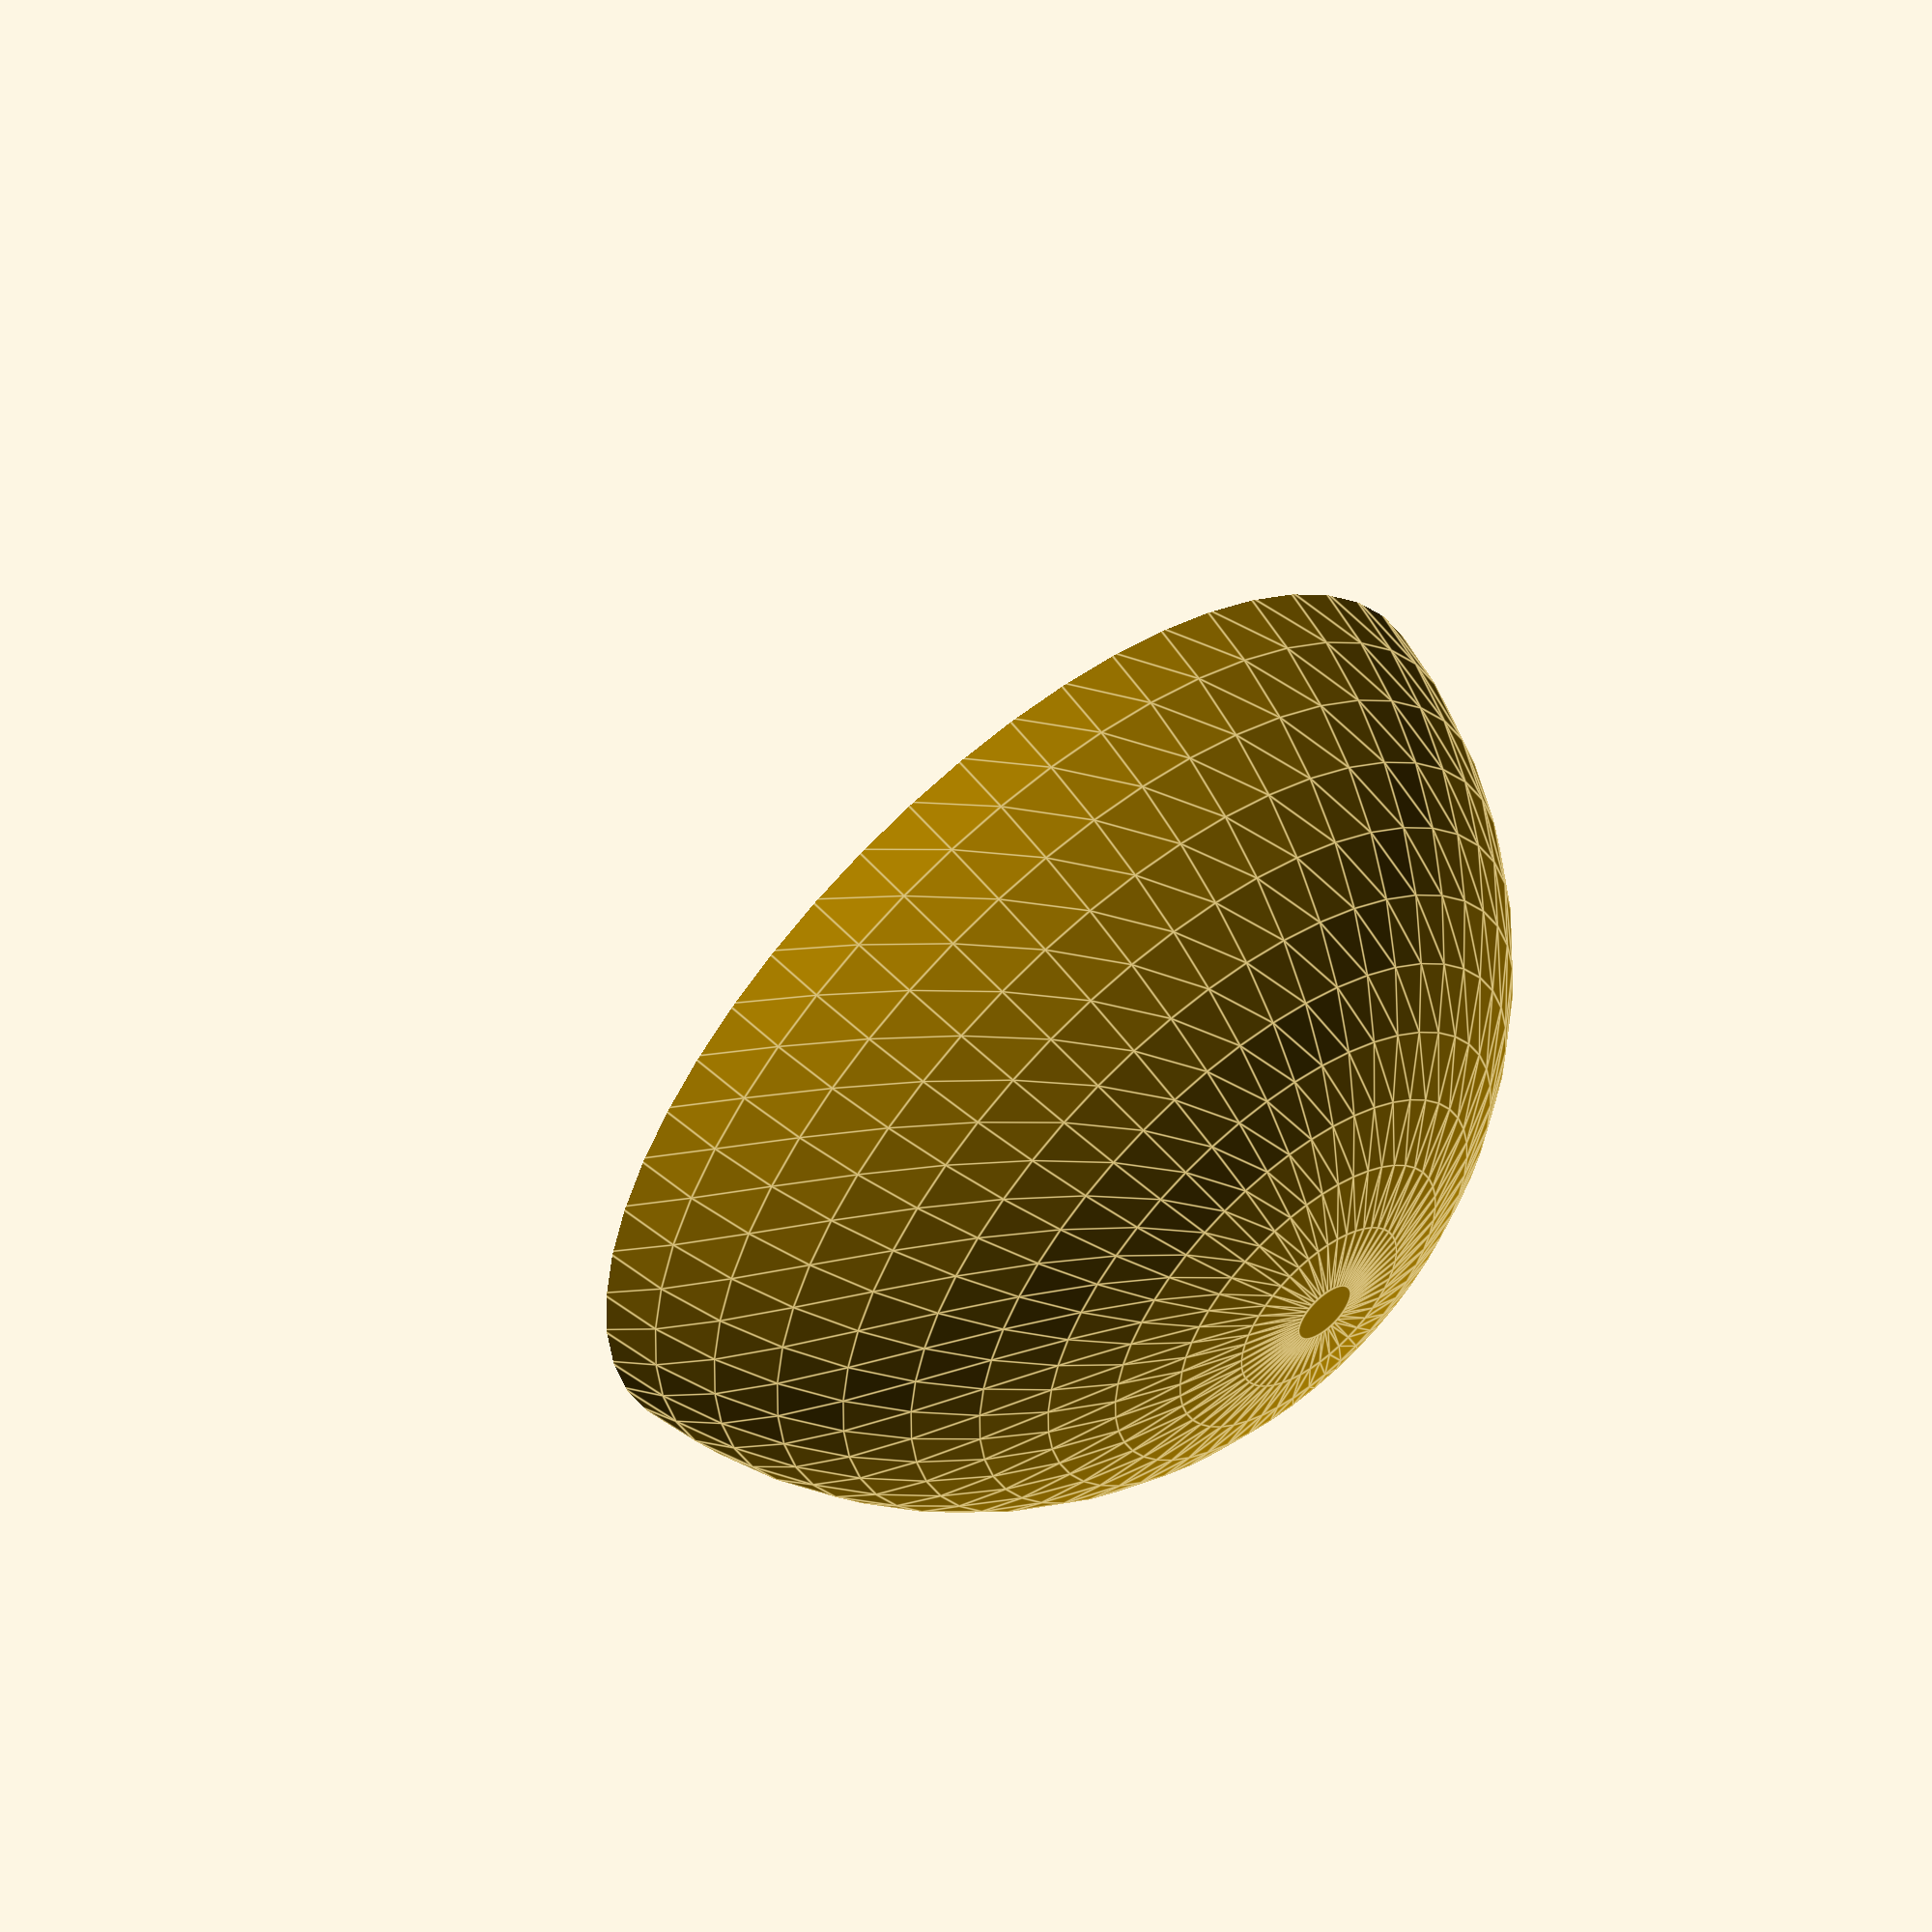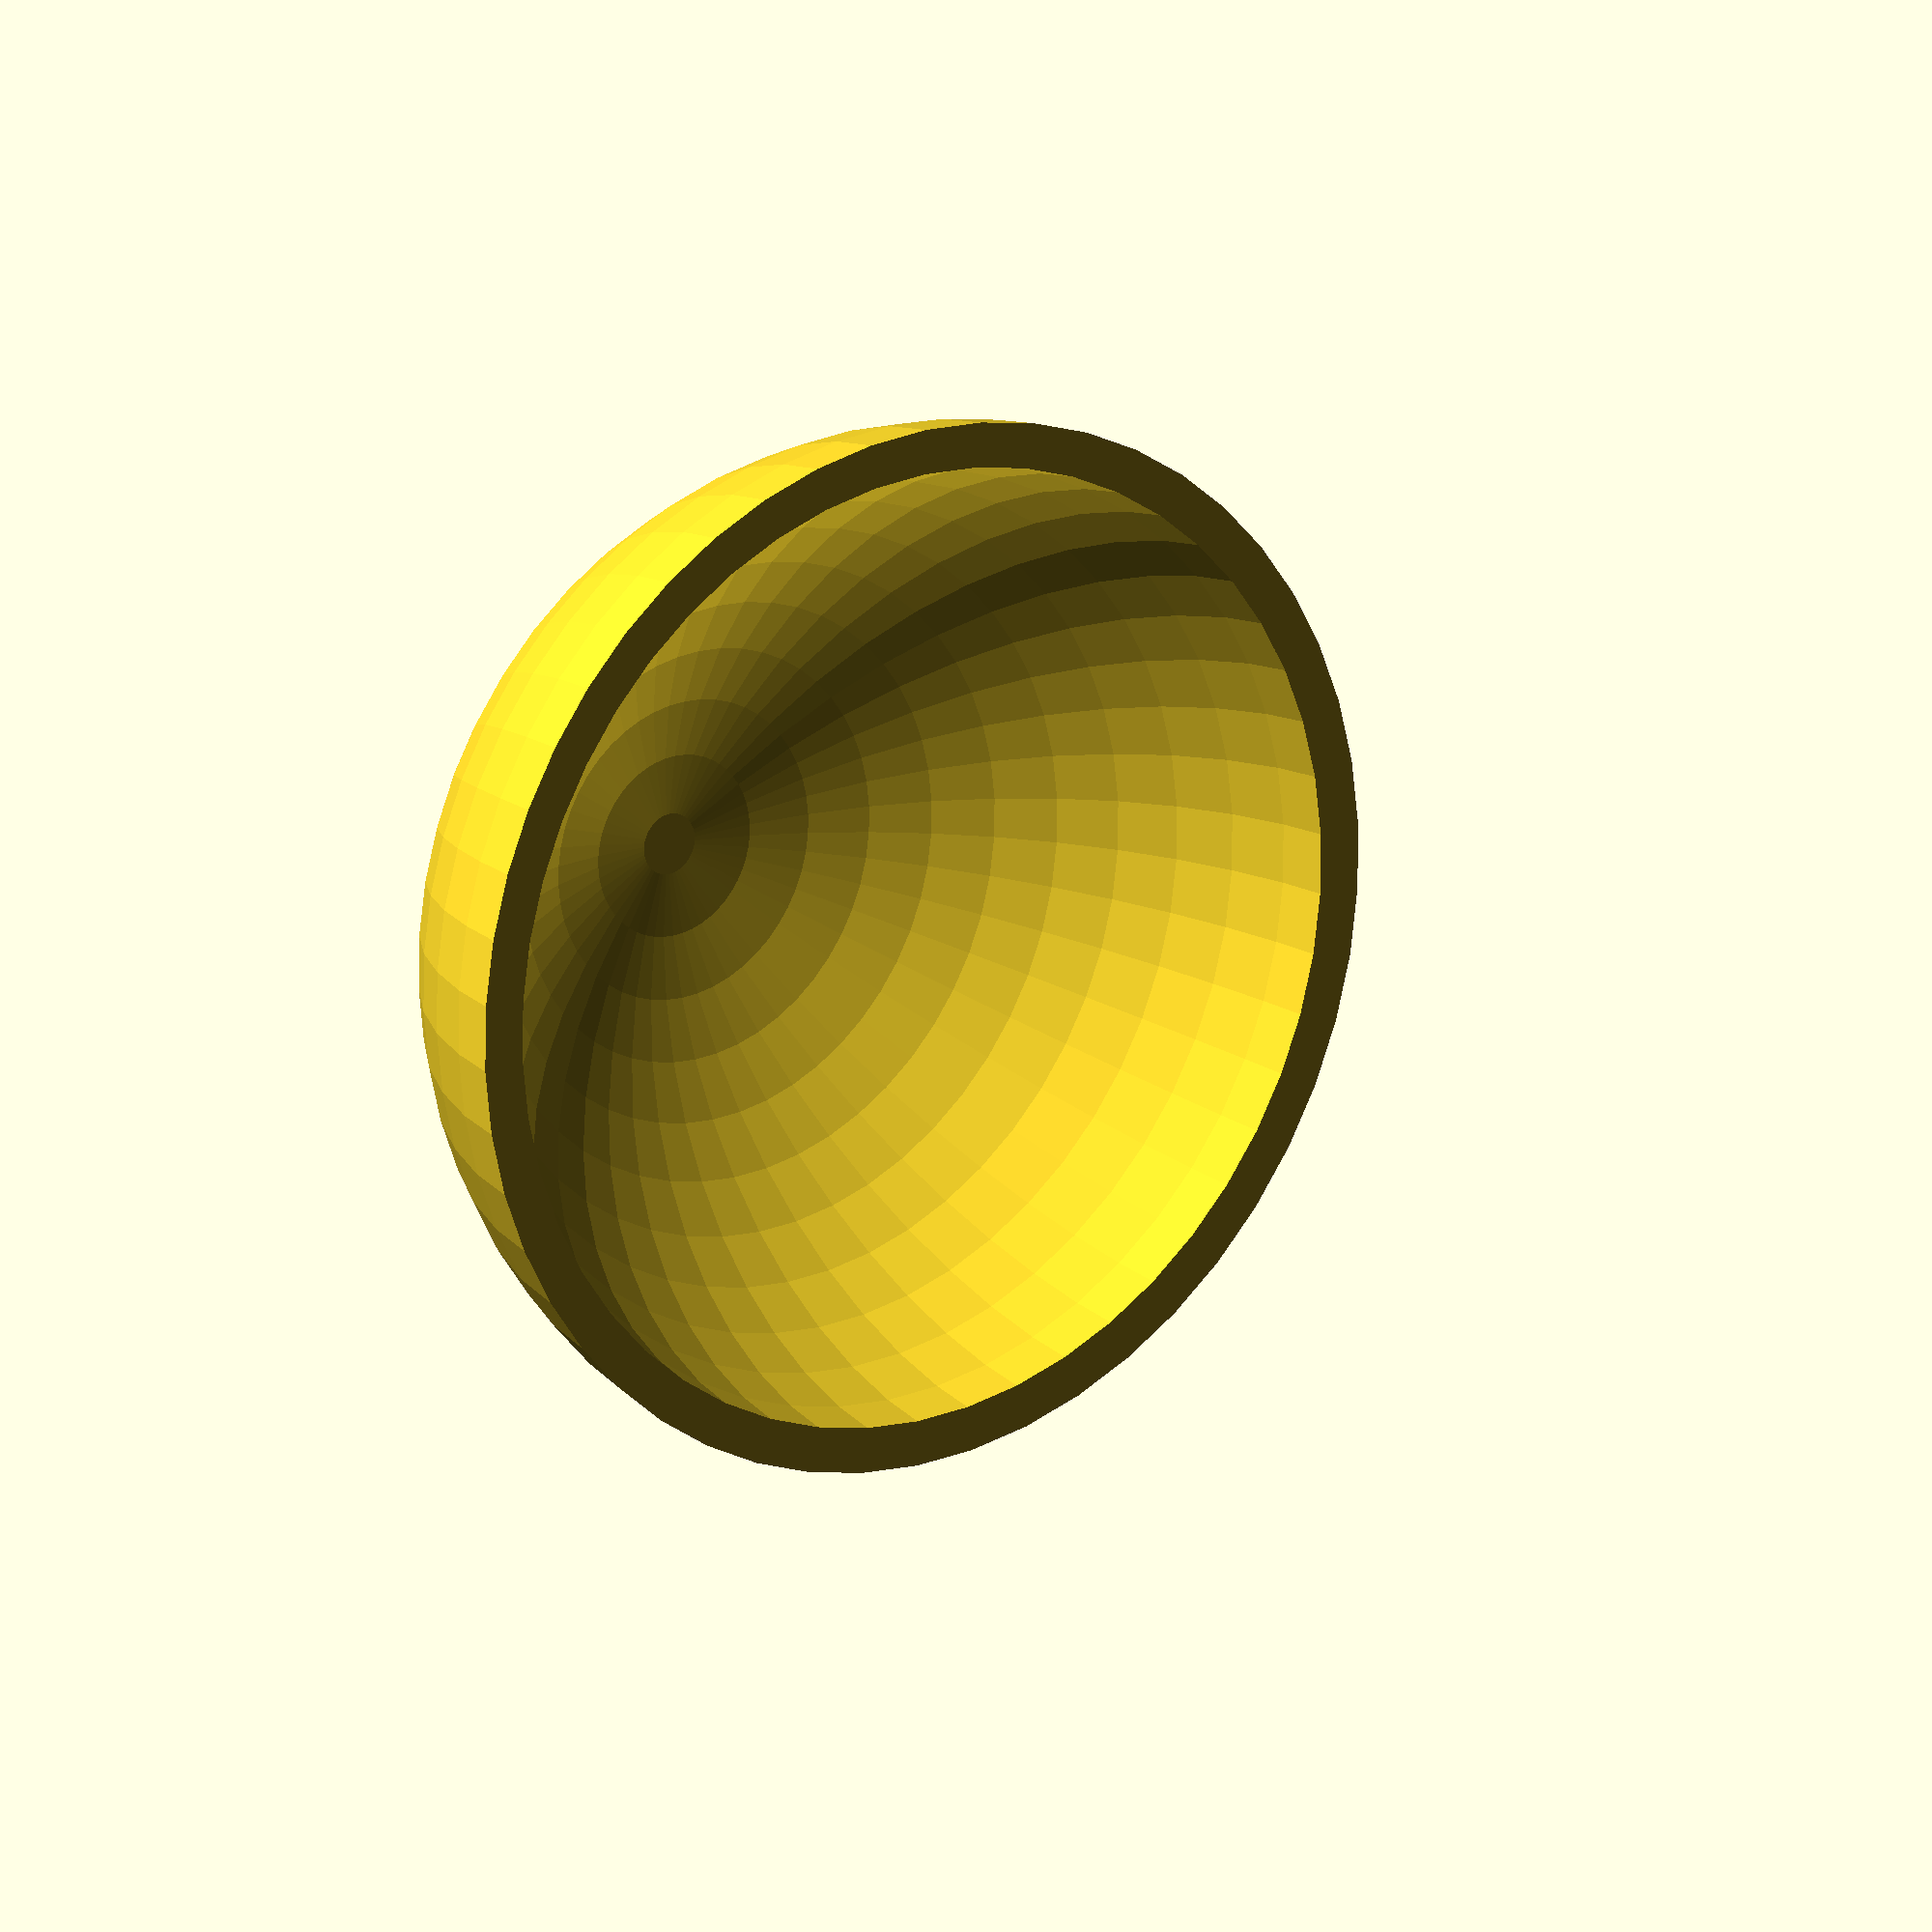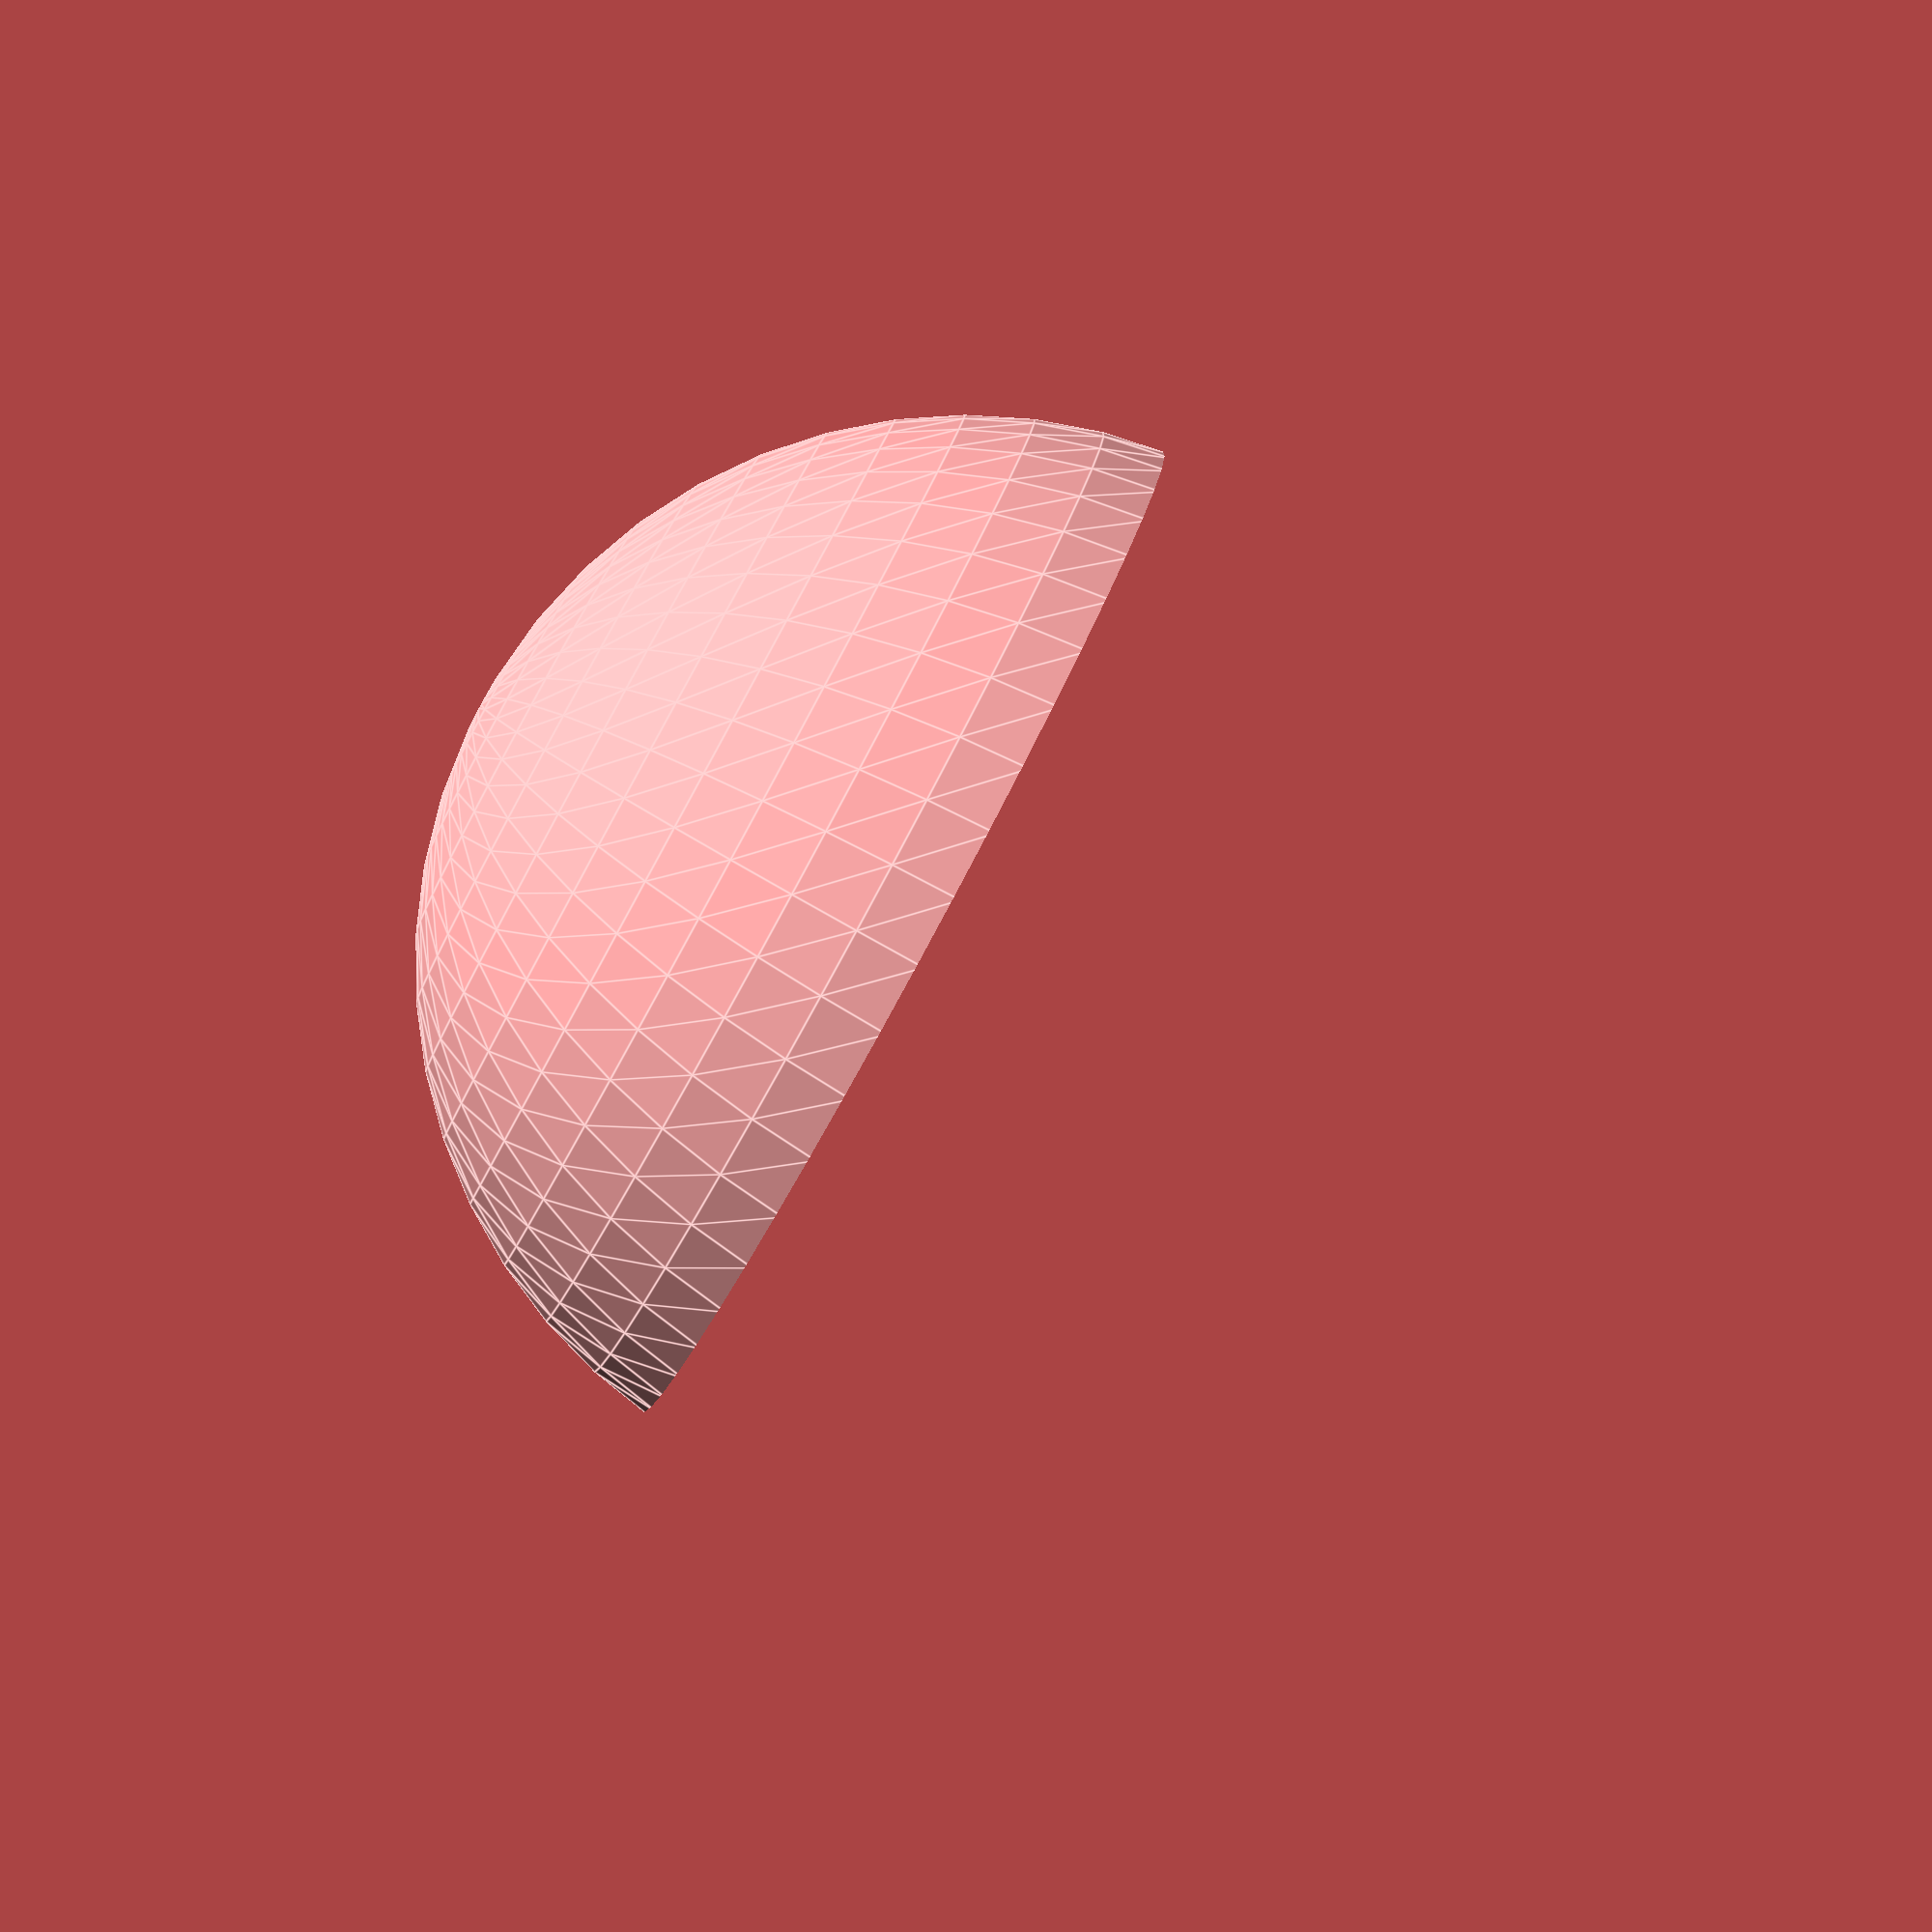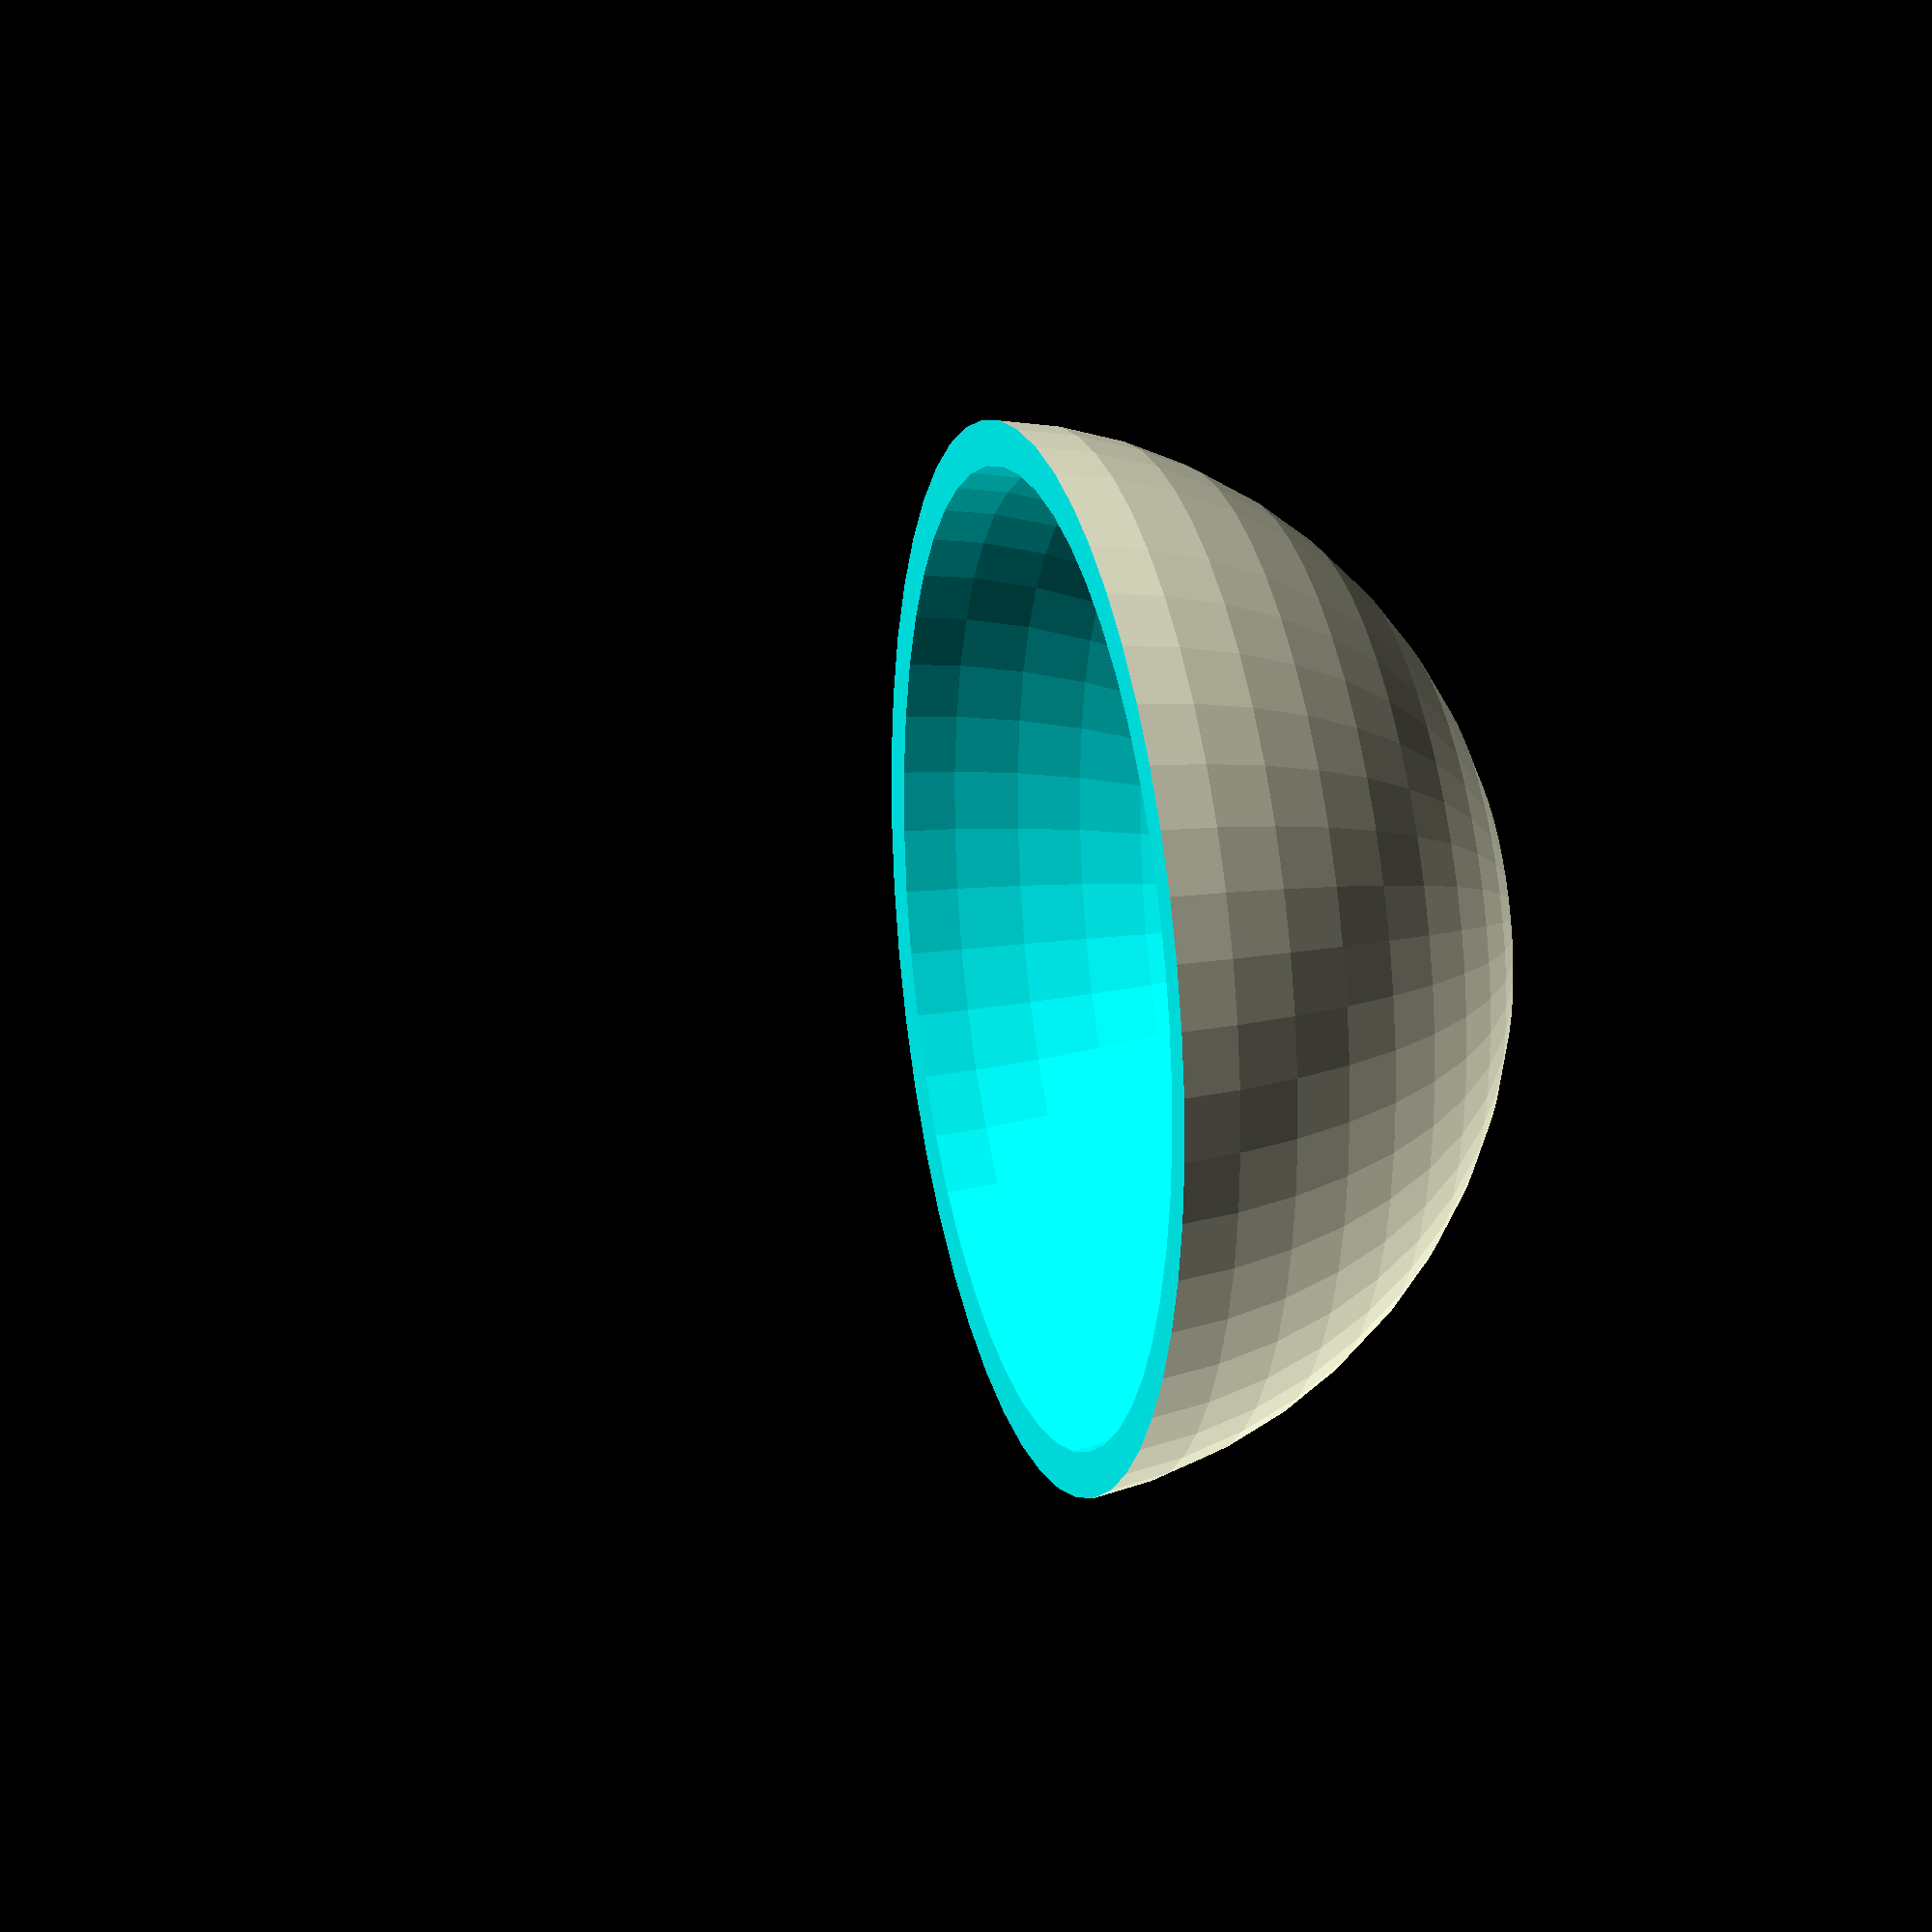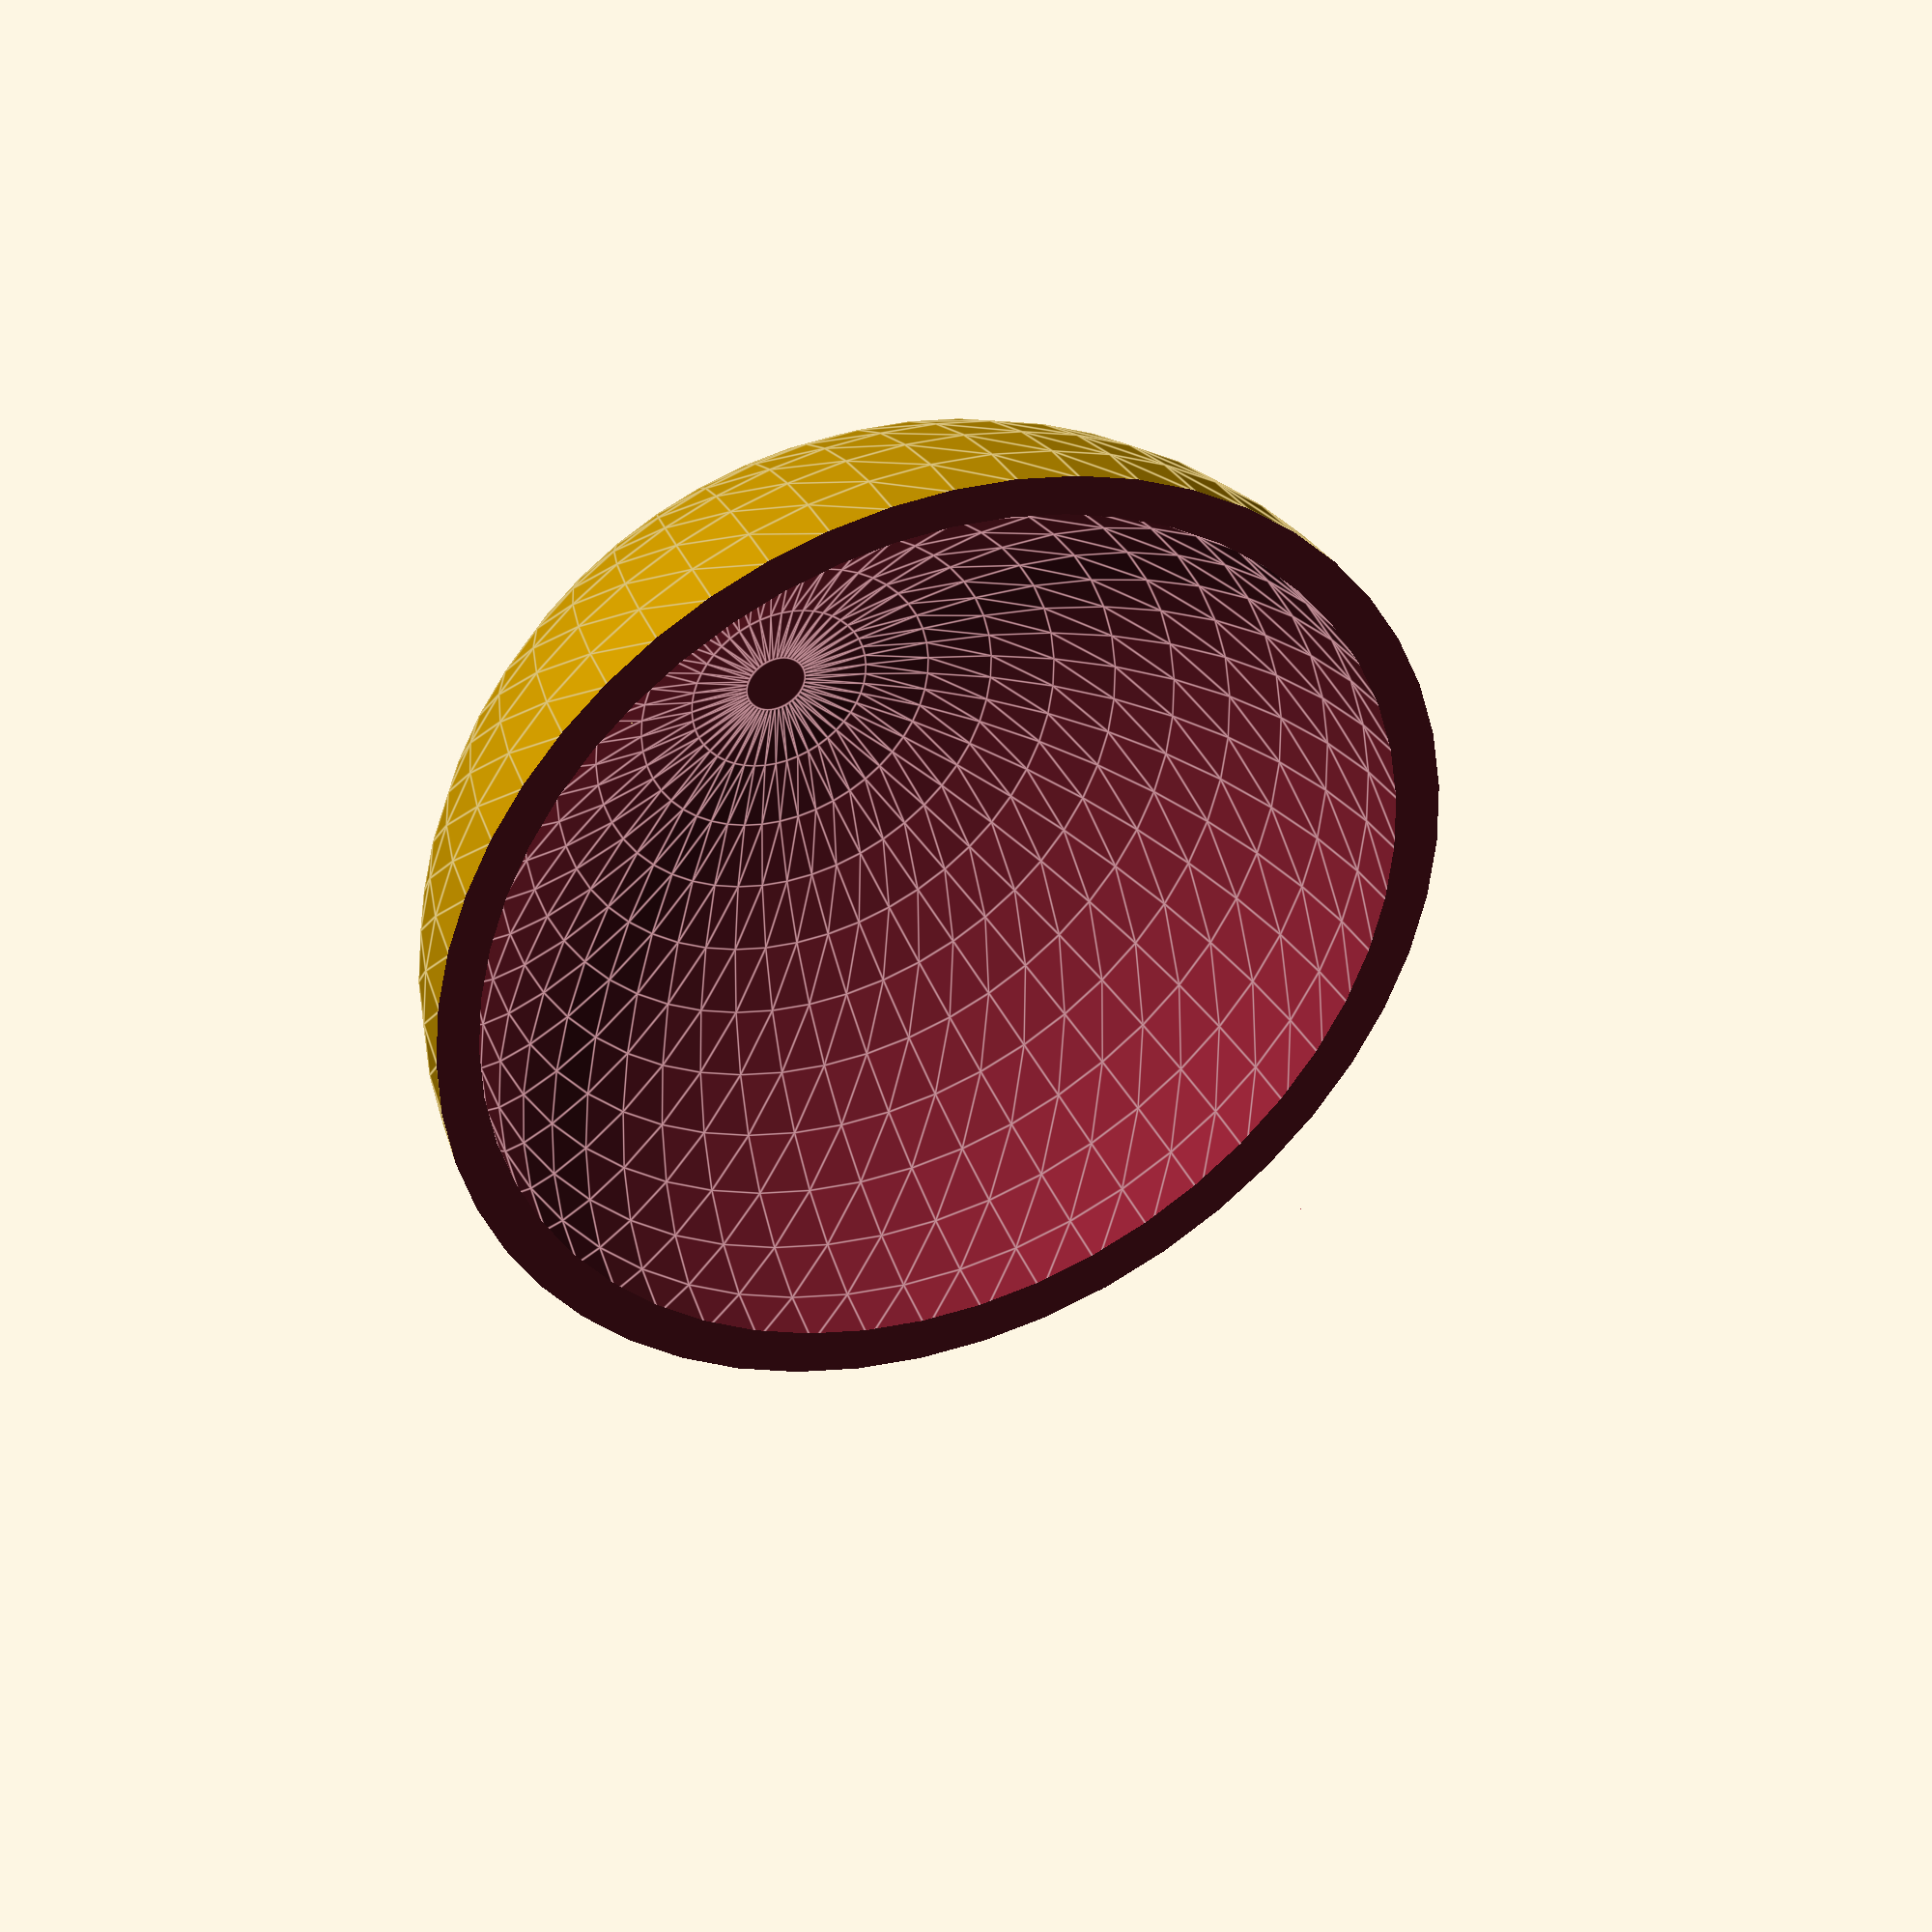
<openscad>
// Resolution
$fn=50;
 
sphereDiameter = 44;
bowlDiameter = 42;
thicknessofBowl = 2;

radiusofSphere = sphereDiameter/2;
radiusofBowl = bowlDiameter/2;

outerSphereDiameter = sphereDiameter + (thicknessofBowl*2);
outerSphereRadius = outerSphereDiameter/2;


heightofBowl = (sphereDiameter-(sqrt((radiusofSphere*radiusofSphere)-(radiusofBowl*radiusofBowl)))
)/2;
echo(heightofBowl);
heightofBowlCutPlane = heightofBowl+thicknessofBowl;

translate([0,0,outerSphereRadius]){
  difference() {
    difference() {
      // Outer Ball
      sphere(d=outerSphereDiameter); 
      
	//Inner Ball
	sphere(d=sphereDiameter); 
      }
    
    translate(v=[0,0,heightofBowlCutPlane]) {
      // Cutting cube
      cube(size = [outerSphereDiameter,outerSphereDiameter,outerSphereDiameter], center = true);
    }
  }
}

// Credit goes to Maria Decker for the maths to calculate the cut plane offset. (unless it's wrong...then it's probably just my implementation)

</openscad>
<views>
elev=302.9 azim=47.4 roll=139.0 proj=o view=edges
elev=342.4 azim=155.4 roll=323.7 proj=o view=wireframe
elev=82.0 azim=260.6 roll=241.3 proj=p view=edges
elev=159.9 azim=17.2 roll=105.7 proj=o view=solid
elev=322.5 azim=228.7 roll=337.7 proj=o view=edges
</views>
